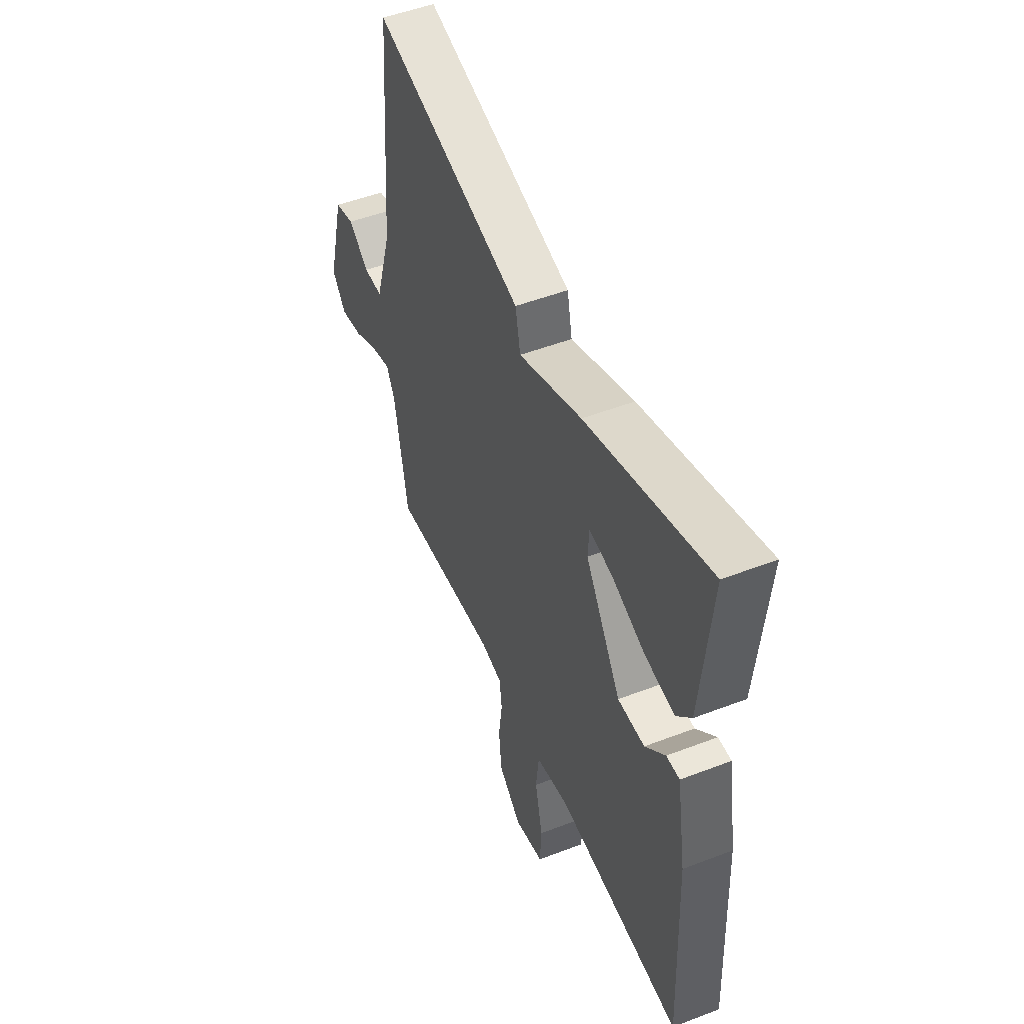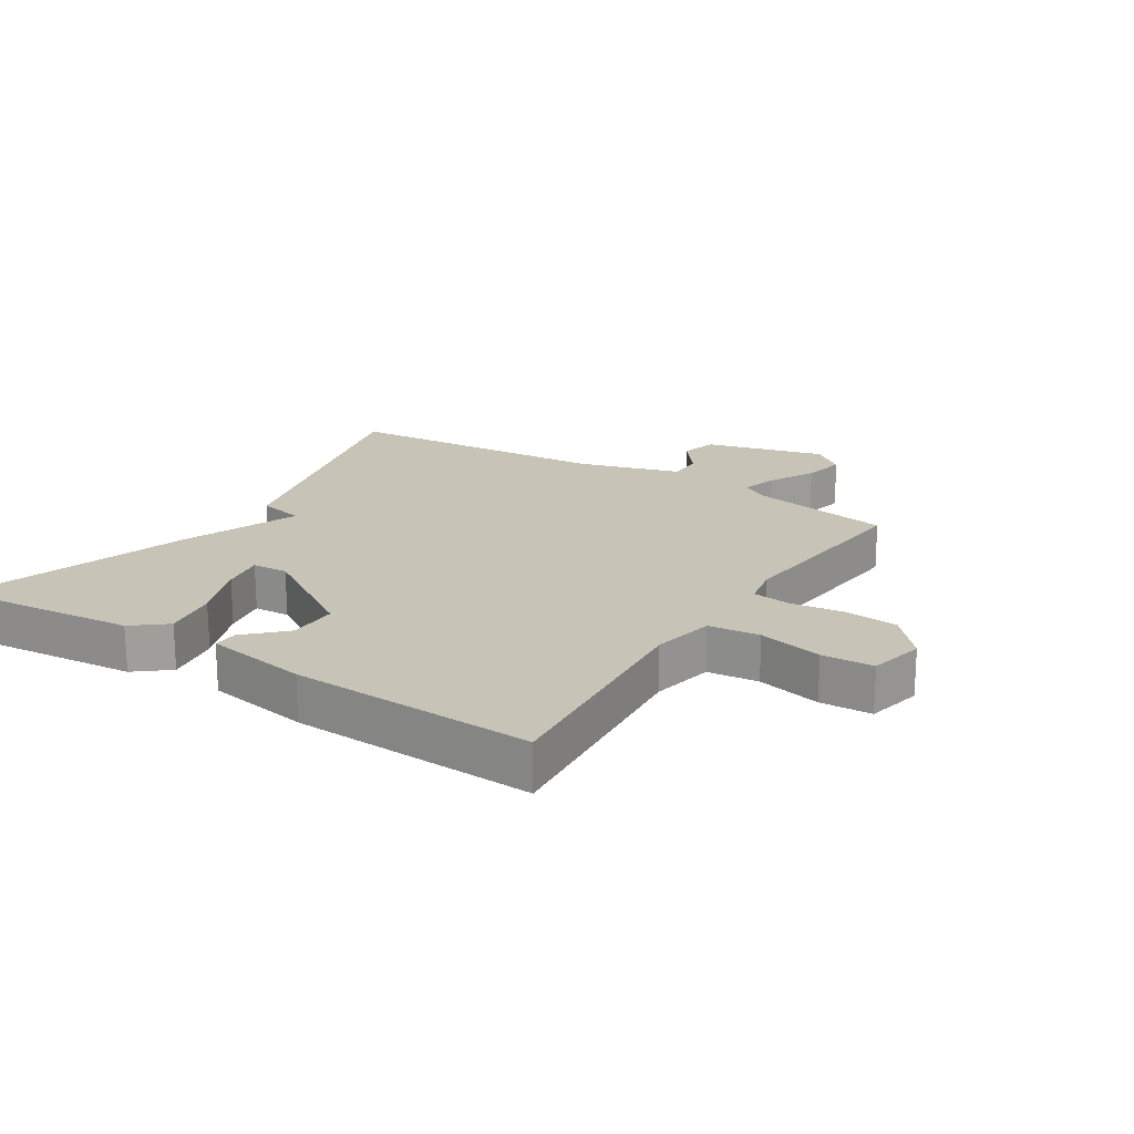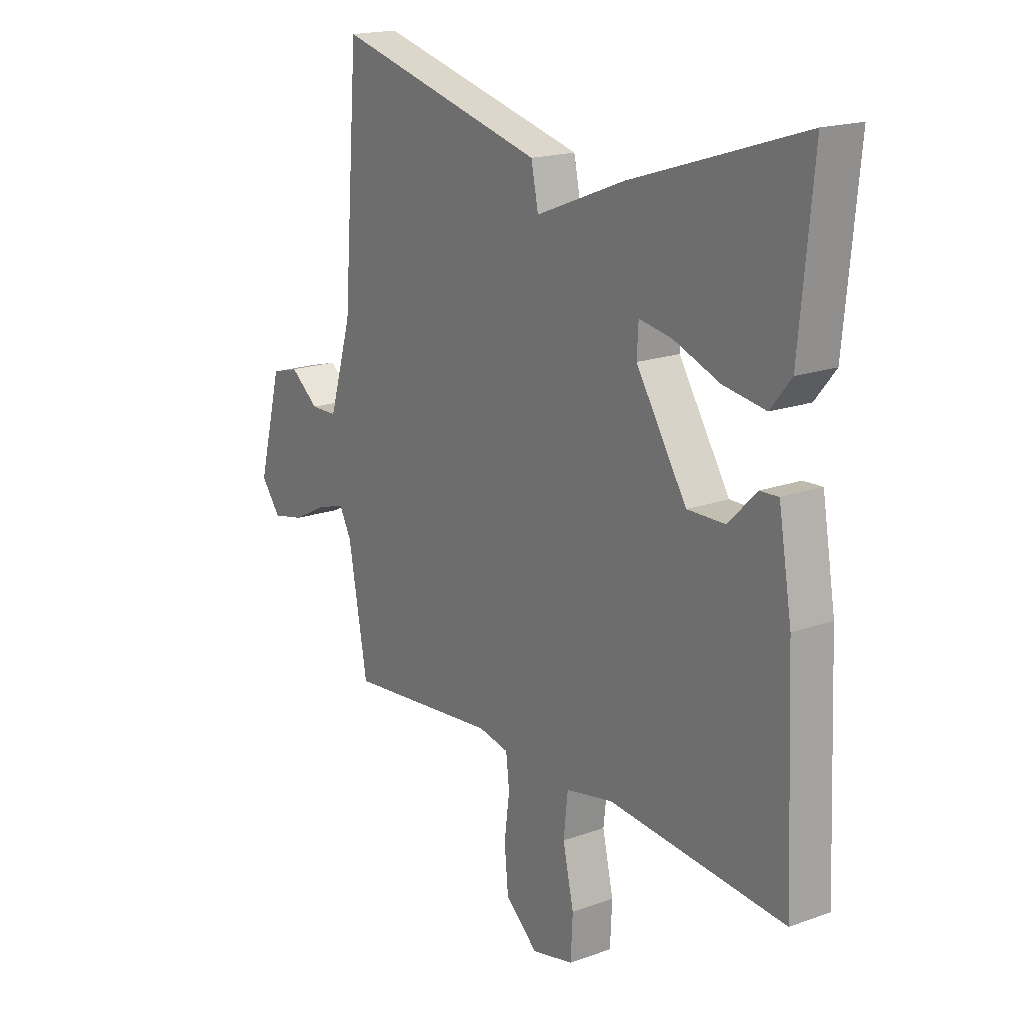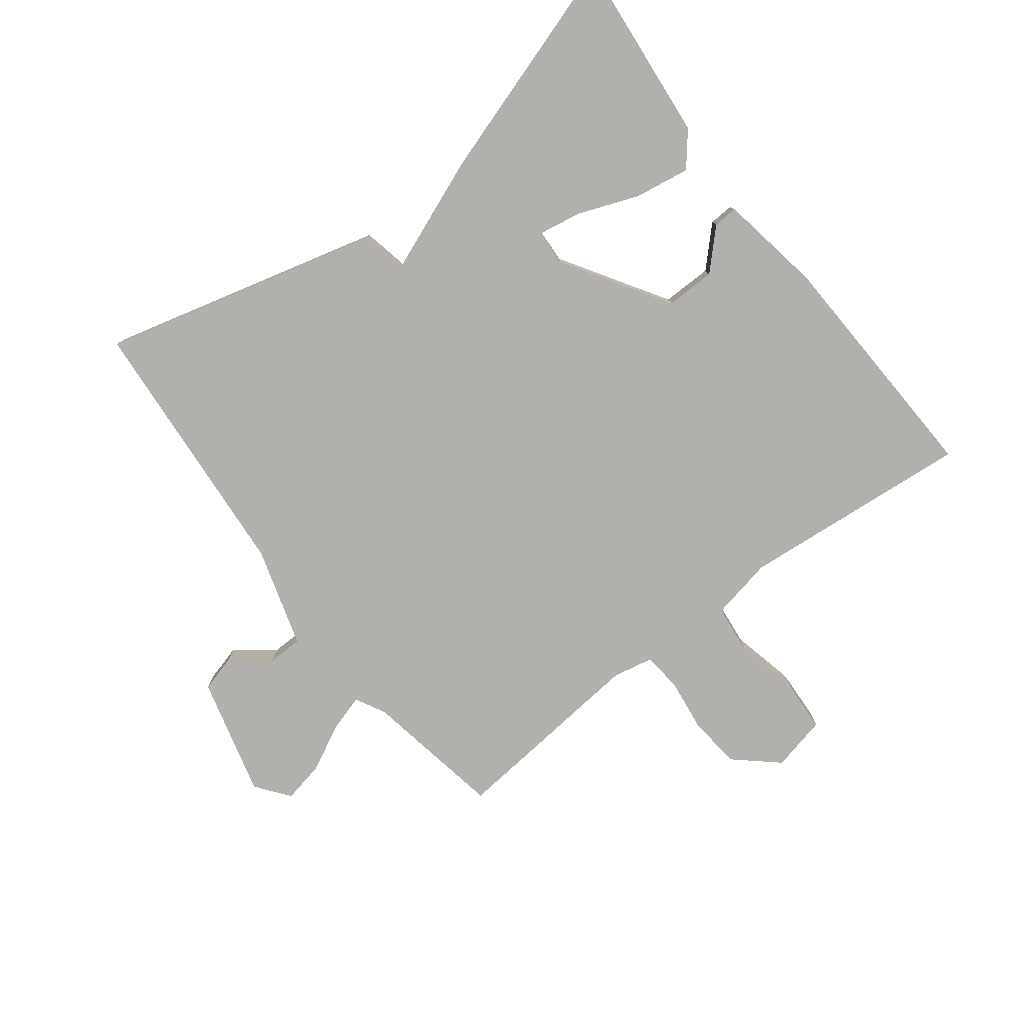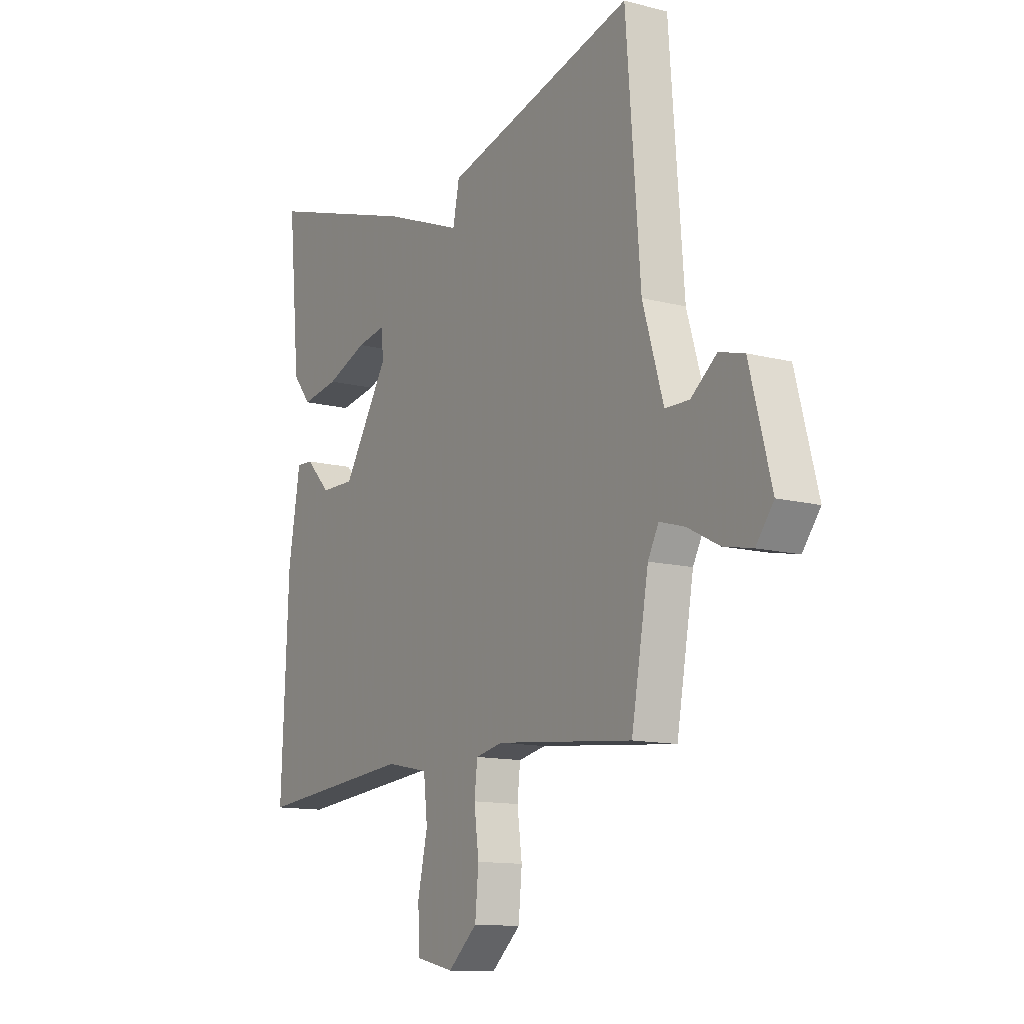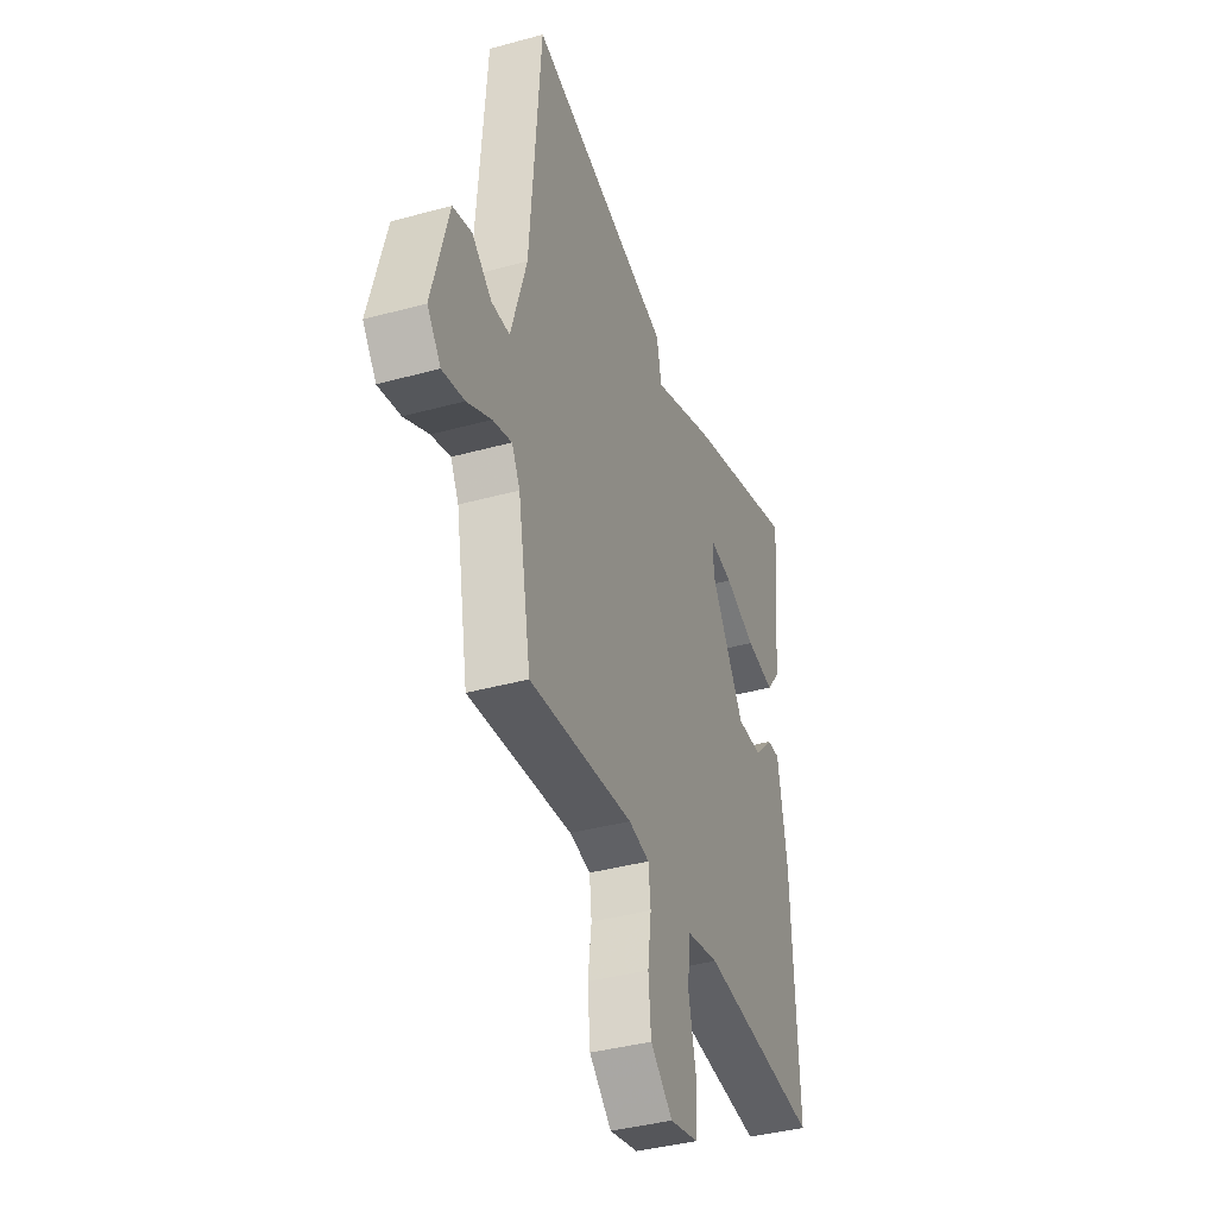
<metadata>
{"format":"obj","ext":"obj","renderer":"f3d","projection":"perspective","resolution":1024,"background":"white","views":[{"elev":50.6,"azim":67.2,"up":"+Z"},{"elev":19.6,"azim":122.4,"up":"+Y"},{"elev":18.1,"azim":55.0,"up":"+Z"},{"elev":-78.6,"azim":37.4,"up":"+Y"},{"elev":-12.4,"azim":-121.4,"up":"+Z"},{"elev":-38.6,"azim":-70.8,"up":"+Z"}]}
</metadata>
<code>
v -0.5 0.07 0.5
v -0.058 0.07 0.385
v -0.043 0.07 0.312
v 0.142 0.07 0.385
v 0.5 0.07 0.5
v 0.472 0.07 0.205
v 0.429 0.07 0.152
v 0.341 0.07 0.166
v 0.245 0.07 0.203
v 0.176 0.07 0.215
v 0.173 0.07 0.158
v 0.279 0.07 -0.01
v 0.358 0.07 -0.009
v 0.416 0.07 0.05
v 0.455 0.07 0.052
v 0.483 0.07 -0.112
v 0.5 0.07 -0.5
v 0.132 0.07 -0.467
v 0.033 0.07 -0.487
v 0.024 0.07 -0.568
v 0.047 0.07 -0.67
v 0.043 0.07 -0.752
v -0.045 0.07 -0.772
v -0.113 0.07 -0.712
v -0.121 0.07 -0.627
v -0.11 0.07 -0.543
v -0.117 0.07 -0.482
v -0.181 0.07 -0.469
v -0.5 0.07 -0.5
v -0.54 0.07 -0.277
v -0.565 0.07 -0.23
v -0.623 0.07 -0.247
v -0.697 0.07 -0.285
v -0.764 0.07 -0.299
v -0.805 0.07 -0.246
v -0.755 0.07 -0.056
v -0.697 0.07 -0.04
v -0.637 0.07 -0.087
v -0.581 0.07 -0.086
v -0.533 0.07 0.073
v -0.5 0 0.5
v -0.058 0 0.385
v -0.043 0 0.312
v 0.142 0 0.385
v 0.5 0 0.5
v 0.472 0 0.205
v 0.429 0 0.152
v 0.341 0 0.166
v 0.245 0 0.203
v 0.176 0 0.215
v 0.173 0 0.158
v 0.279 0 -0.01
v 0.358 0 -0.009
v 0.416 0 0.05
v 0.455 0 0.052
v 0.483 0 -0.112
v 0.5 0 -0.5
v 0.132 0 -0.467
v 0.033 0 -0.487
v 0.024 0 -0.568
v 0.047 0 -0.67
v 0.043 0 -0.752
v -0.045 0 -0.772
v -0.113 0 -0.712
v -0.121 0 -0.627
v -0.11 0 -0.543
v -0.117 0 -0.482
v -0.181 0 -0.469
v -0.5 0 -0.5
v -0.54 0 -0.277
v -0.565 0 -0.23
v -0.623 0 -0.247
v -0.697 0 -0.285
v -0.764 0 -0.299
v -0.805 0 -0.246
v -0.755 0 -0.056
v -0.697 0 -0.04
v -0.637 0 -0.087
v -0.581 0 -0.086
v -0.533 0 0.073
f 36 37 38
f 35 36 38
f 34 35 38
f 33 34 38
f 32 33 38
f 31 32 38 39
f 30 31 39 40
f 1 2 3
f 40 1 3
f 30 40 3
f 29 30 3
f 28 29 3
f 24 25 26
f 23 24 26
f 22 23 26
f 21 22 26
f 20 21 26
f 19 20 26 27
f 28 3 4
f 27 28 4
f 19 27 4
f 18 19 4
f 16 17 18
f 15 16 18
f 14 15 18
f 13 14 18
f 7 8 9
f 6 7 9
f 5 6 9
f 4 5 9
f 4 9 10
f 18 4 10 11
f 12 13 18
f 11 12 18
f 78 77 76
f 78 76 75
f 78 75 74
f 78 74 73
f 78 73 72
f 79 78 72 71
f 80 79 71 70
f 43 42 41
f 43 41 80
f 43 80 70
f 43 70 69
f 43 69 68
f 66 65 64
f 66 64 63
f 66 63 62
f 66 62 61
f 66 61 60
f 67 66 60 59
f 44 43 68
f 44 68 67
f 44 67 59
f 44 59 58
f 58 57 56
f 58 56 55
f 58 55 54
f 58 54 53
f 49 48 47
f 49 47 46
f 49 46 45
f 49 45 44
f 50 49 44
f 51 50 44 58
f 58 53 52
f 58 52 51
f 1 41 42 2
f 2 42 43 3
f 3 43 44 4
f 4 44 45 5
f 5 45 46 6
f 6 46 47 7
f 7 47 48 8
f 8 48 49 9
f 9 49 50 10
f 10 50 51 11
f 11 51 52 12
f 12 52 53 13
f 13 53 54 14
f 14 54 55 15
f 15 55 56 16
f 16 56 57 17
f 17 57 58 18
f 18 58 59 19
f 19 59 60 20
f 20 60 61 21
f 21 61 62 22
f 22 62 63 23
f 23 63 64 24
f 24 64 65 25
f 25 65 66 26
f 26 66 67 27
f 27 67 68 28
f 28 68 69 29
f 29 69 70 30
f 30 70 71 31
f 31 71 72 32
f 32 72 73 33
f 33 73 74 34
f 34 74 75 35
f 35 75 76 36
f 36 76 77 37
f 37 77 78 38
f 38 78 79 39
f 39 79 80 40
f 40 80 41 1

</code>
